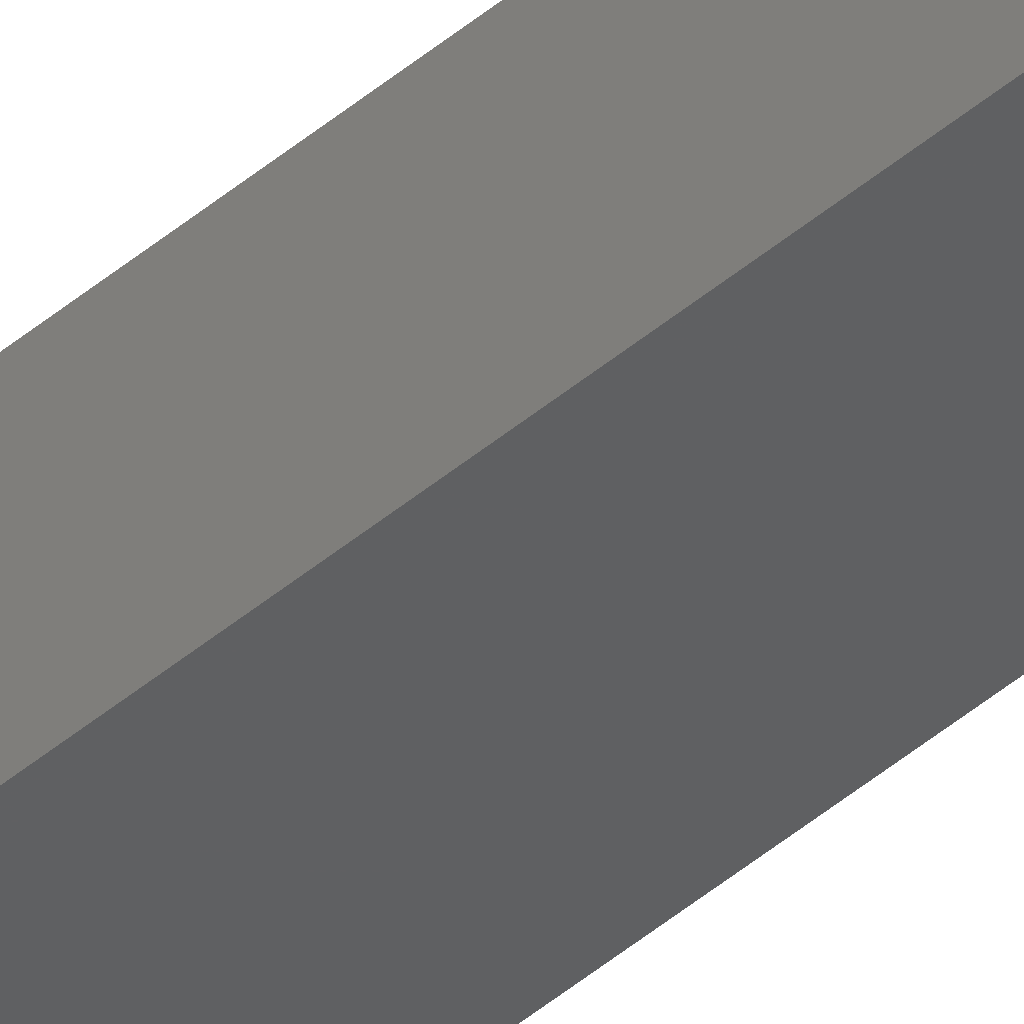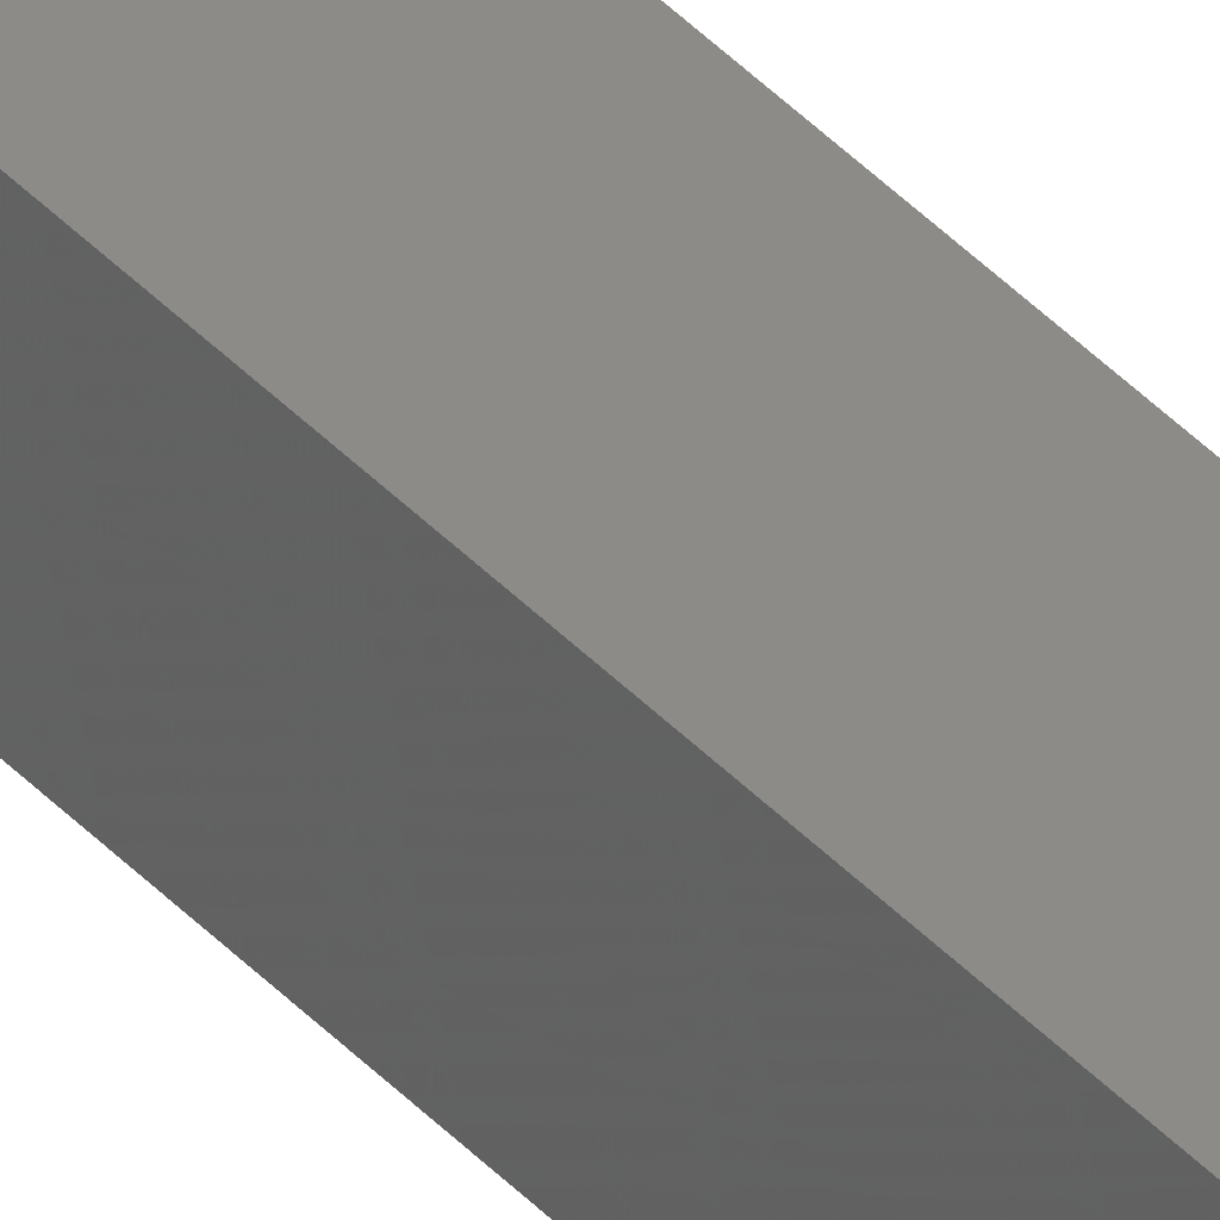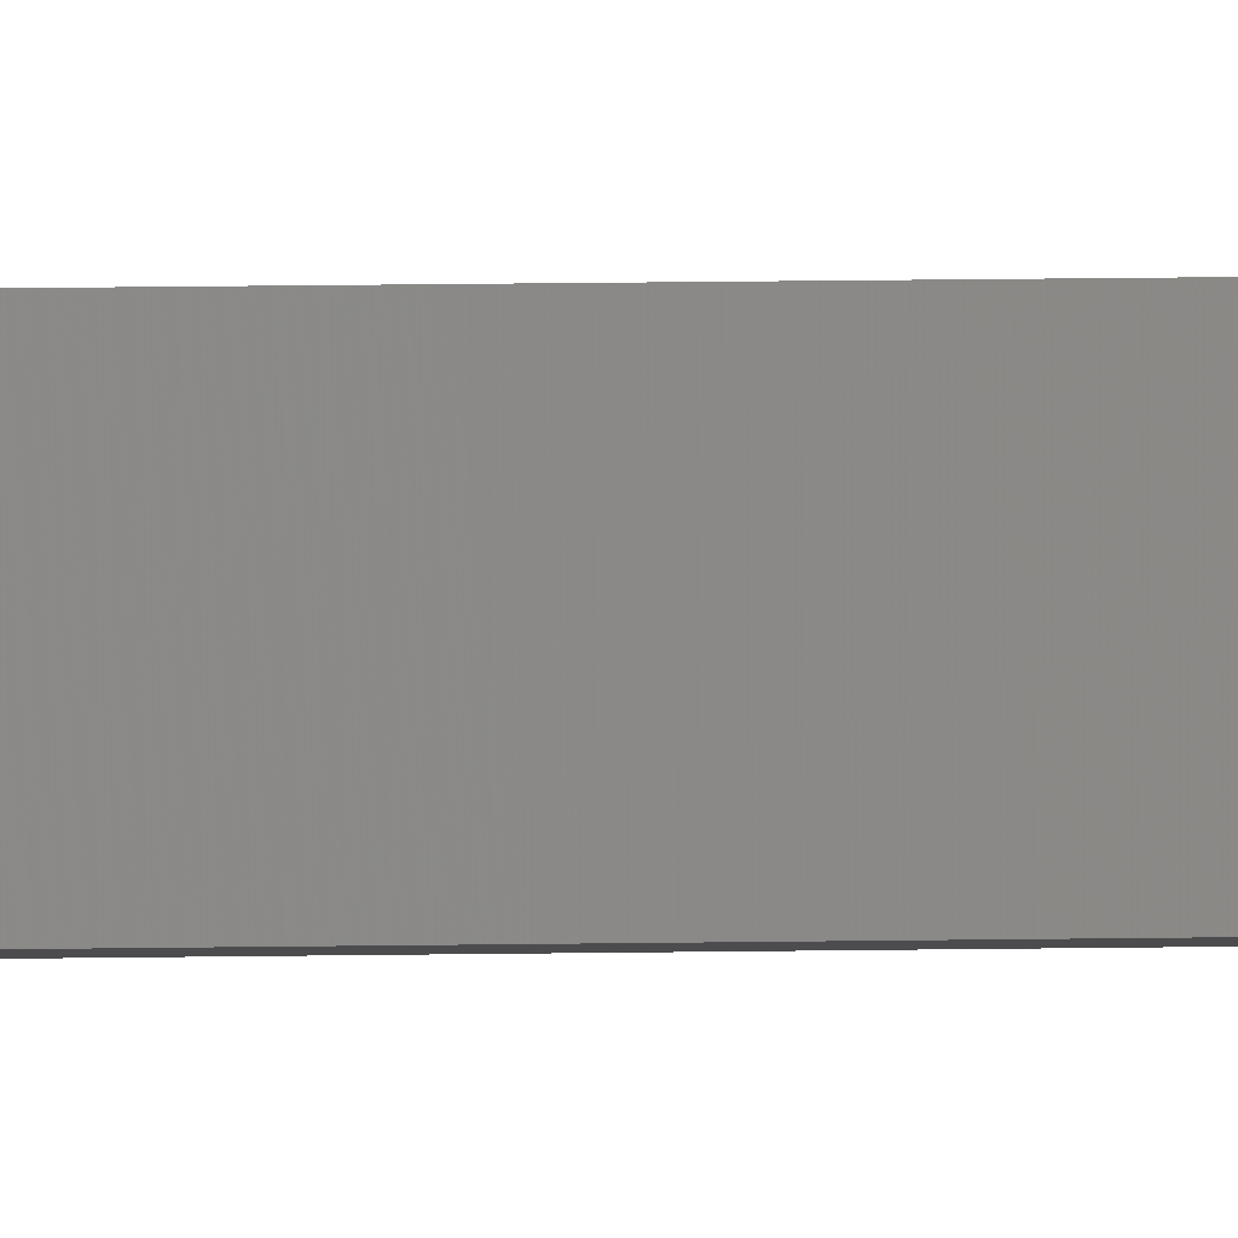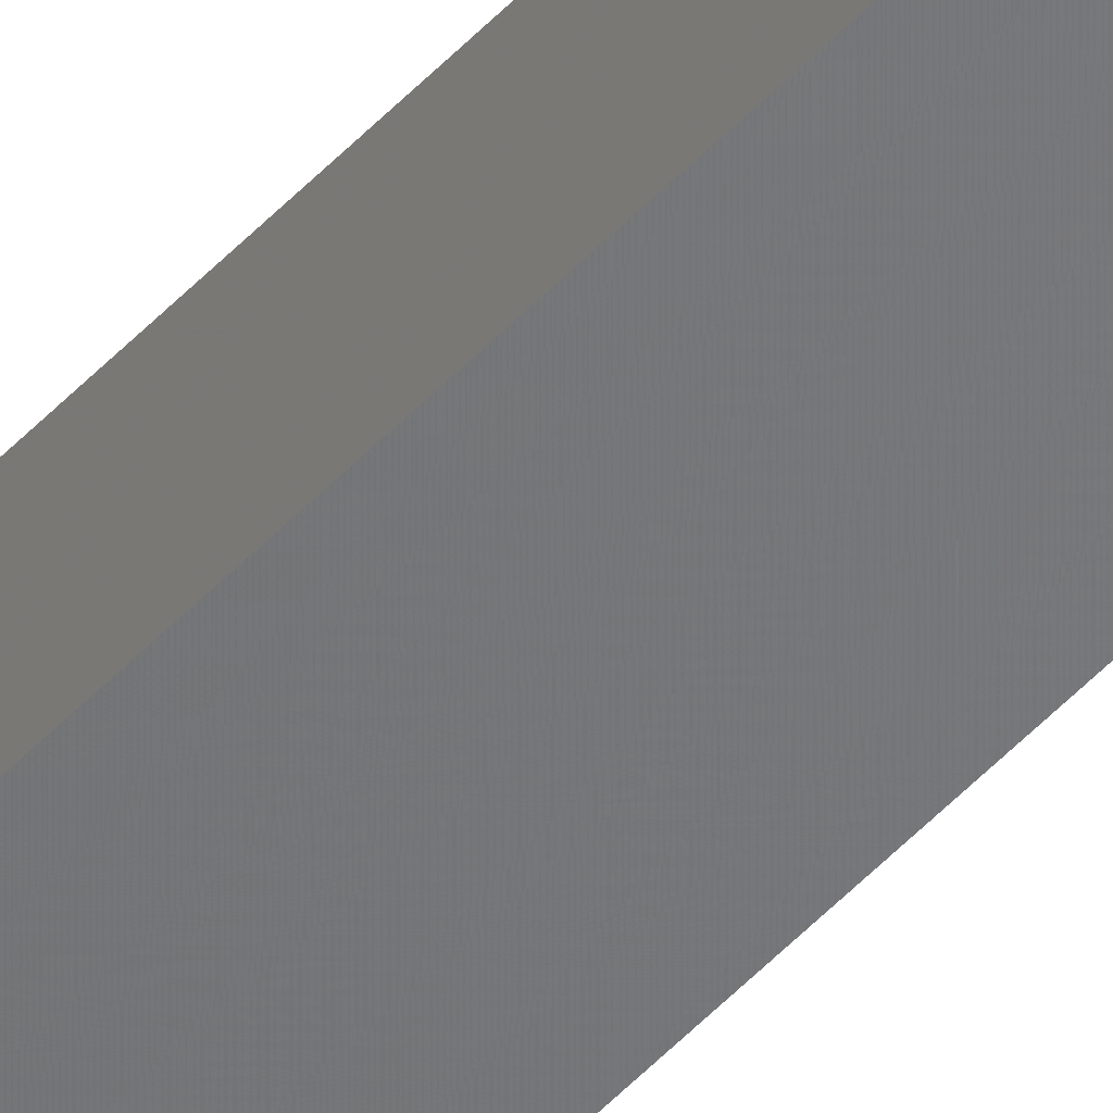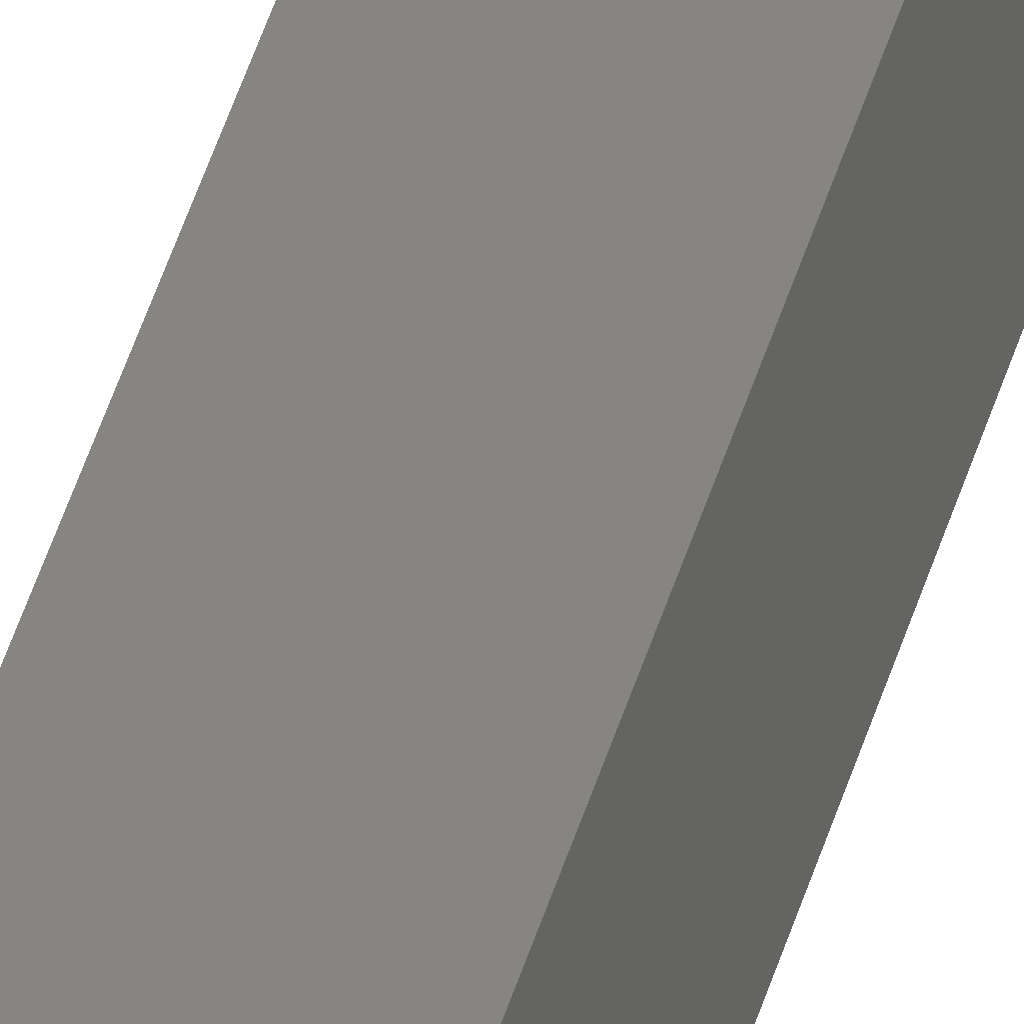
<metadata>
{"format":"stl","ext":"stl","renderer":"f3d","projection":"perspective","resolution":1024,"background":"white","views":[{"elev":-45.7,"azim":134.2,"up":"+Y"},{"elev":35.9,"azim":-35.3,"up":"+Y"},{"elev":5.1,"azim":-96.1,"up":"+Y"},{"elev":-47.9,"azim":-40.0,"up":"+Y"},{"elev":23.9,"azim":-170.8,"up":"+Y"}]}
</metadata>
<code>
# stl→obj: 16 verts, 28 faces
v 9.838 3.855 -188.5
v 9.818 3.857 -188.5
v 9.818 3.857 -185
v 9.838 3.855 -185
v 9.857 3.853 -185
v 9.857 3.853 -188.5
v 9.877 3.851 -185
v 9.877 3.851 -188.5
v 9.872 3.801 -185
v 9.872 3.801 -188.5
v 9.812 3.807 -185
v 9.832 3.805 -188.5
v 9.832 3.805 -185
v 9.852 3.803 -185
v 9.812 3.807 -188.5
v 9.852 3.803 -188.5
f 1 2 3
f 1 3 4
f 1 4 5
f 6 5 7
f 6 1 5
f 8 6 7
f 8 9 10
f 7 9 8
f 11 12 13
f 13 12 14
f 15 12 11
f 14 16 9
f 12 16 14
f 16 10 9
f 15 11 2
f 11 3 2
f 7 14 9
f 5 14 7
f 4 13 14
f 4 14 5
f 3 11 13
f 3 13 4
f 16 8 10
f 12 6 16
f 16 6 8
f 15 1 12
f 12 1 6
f 15 2 1

</code>
